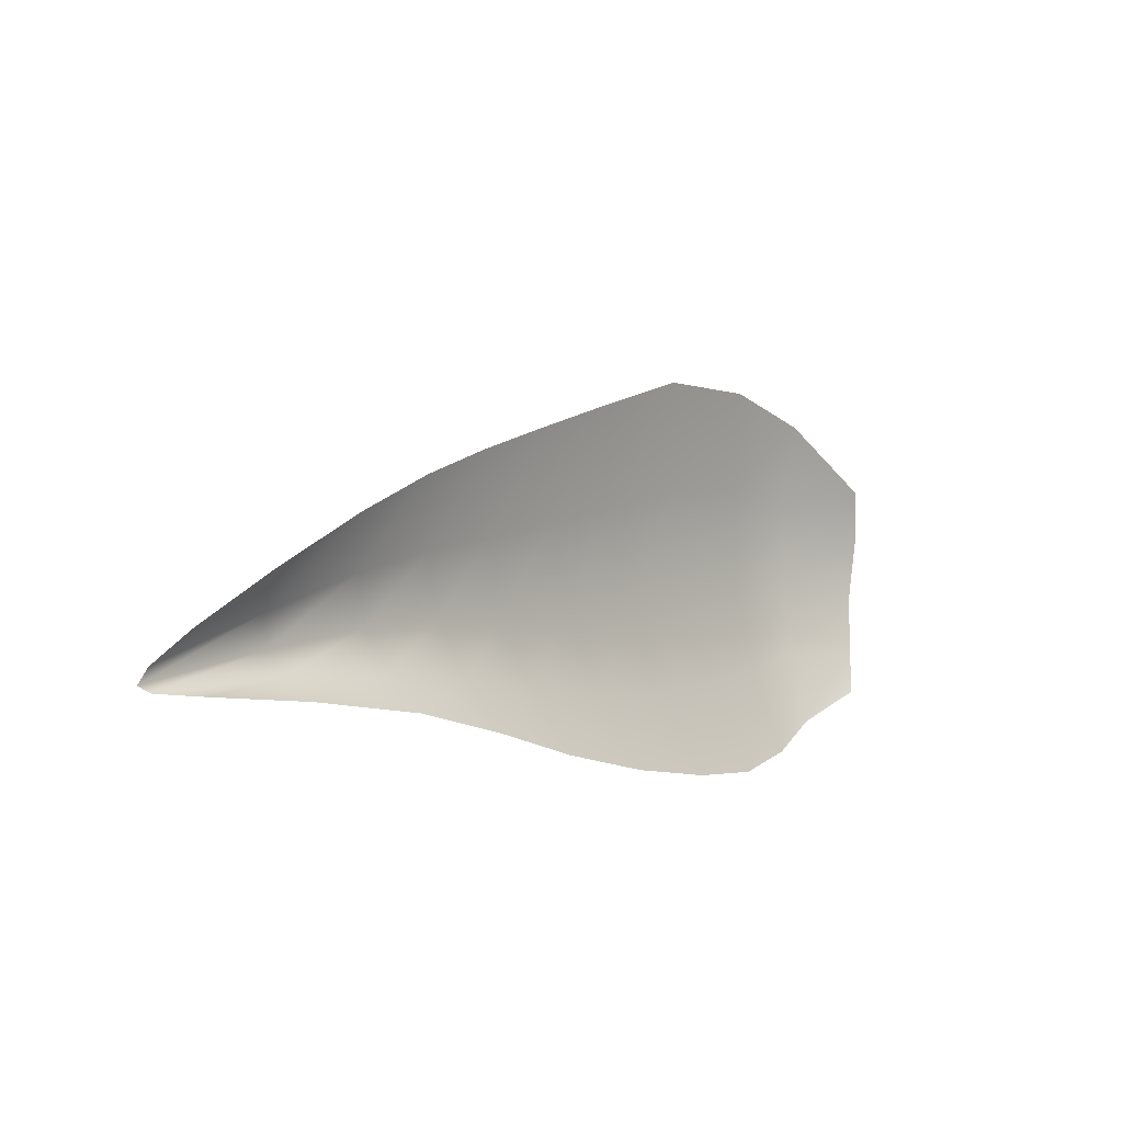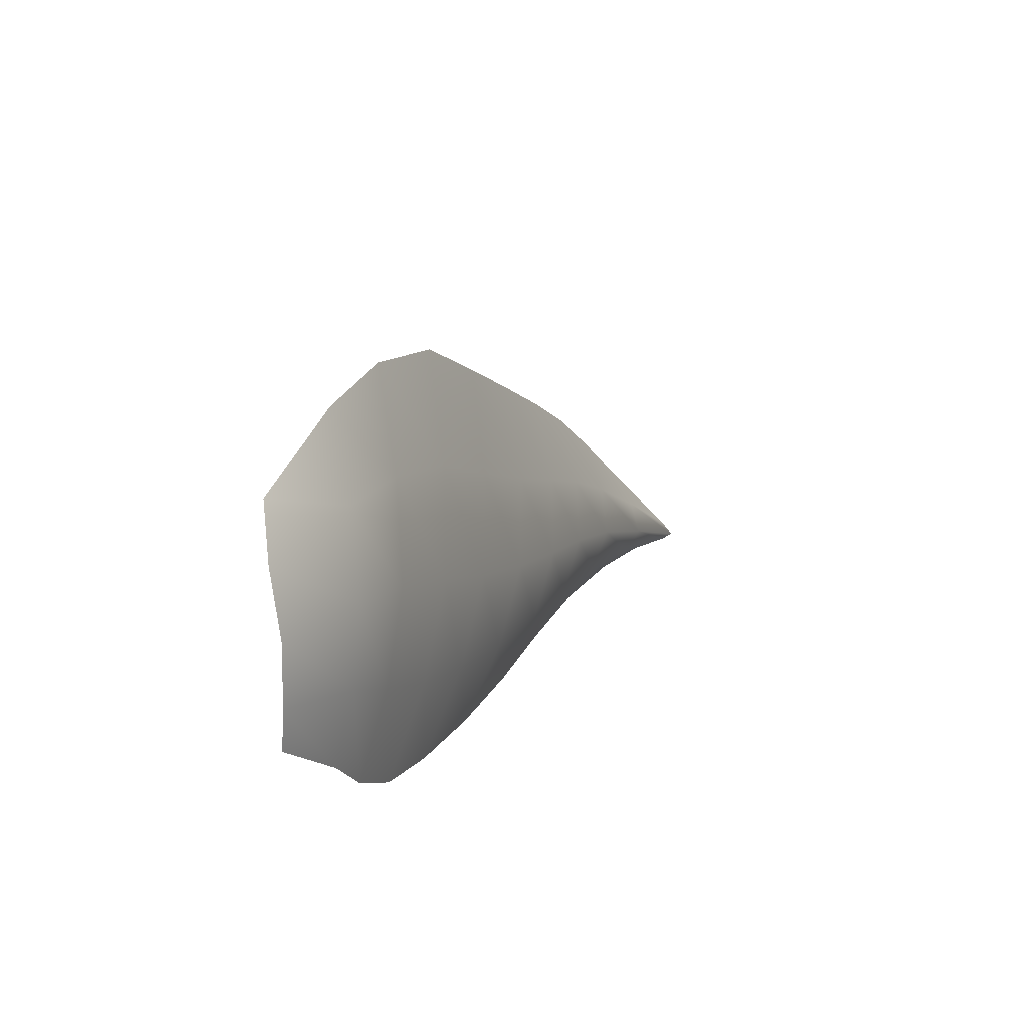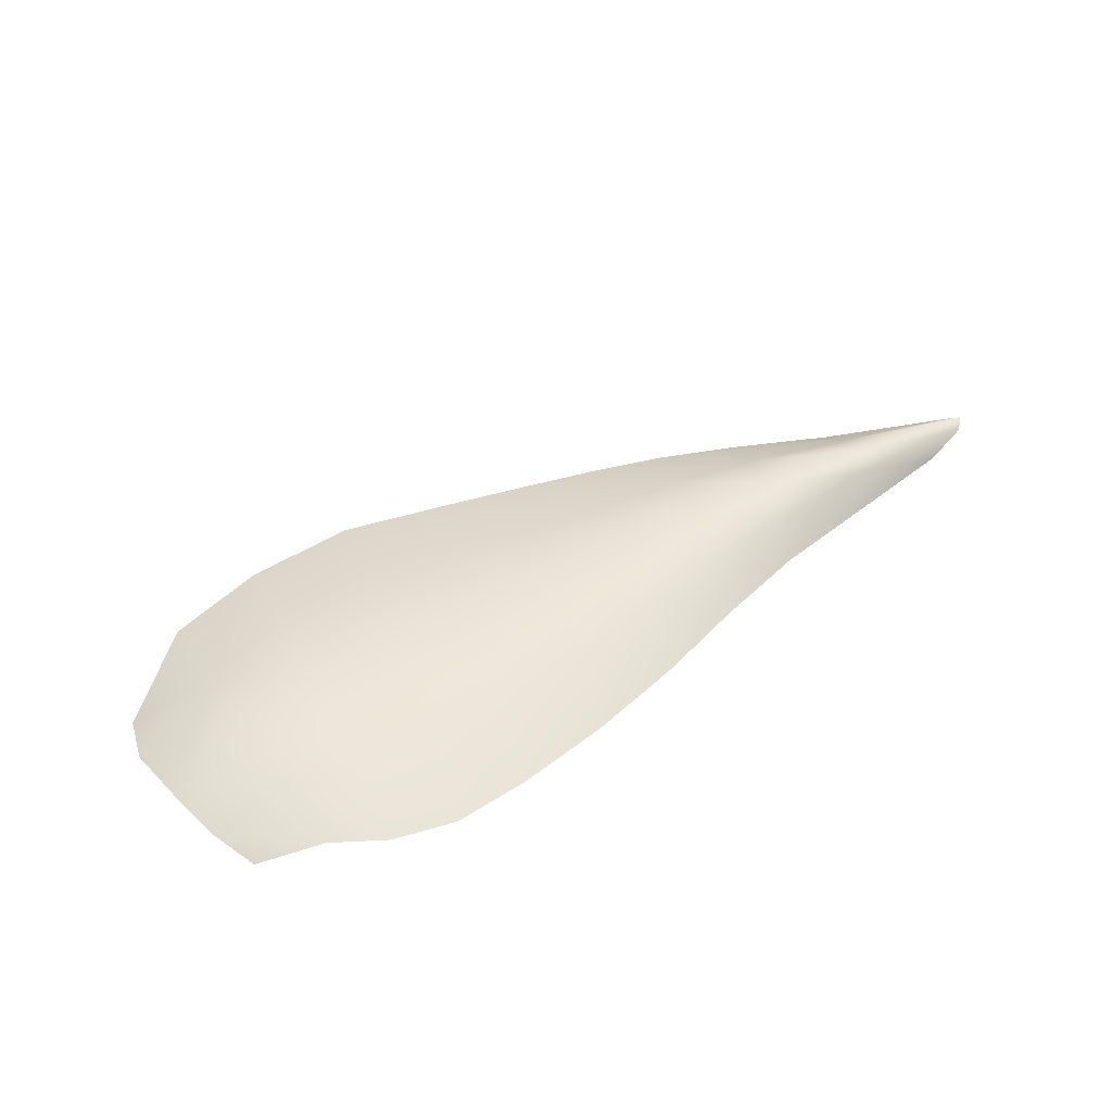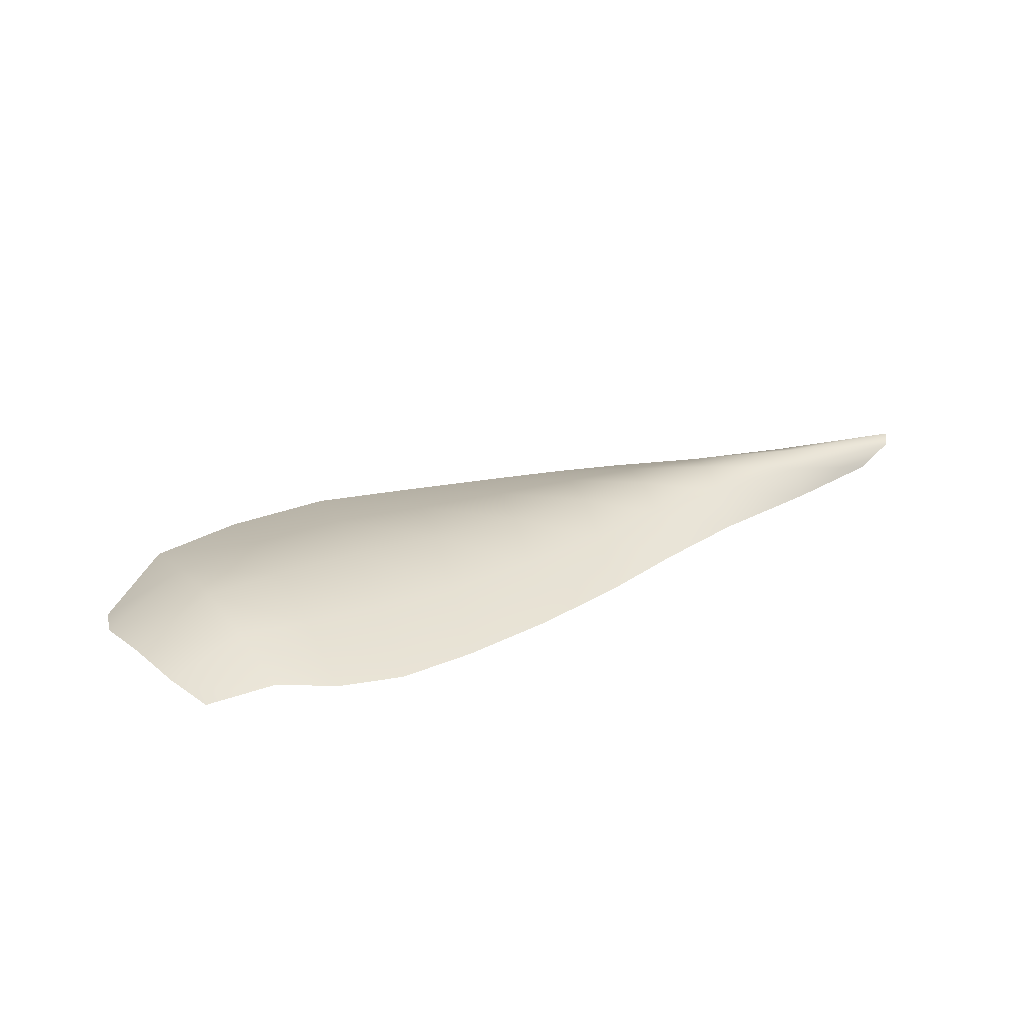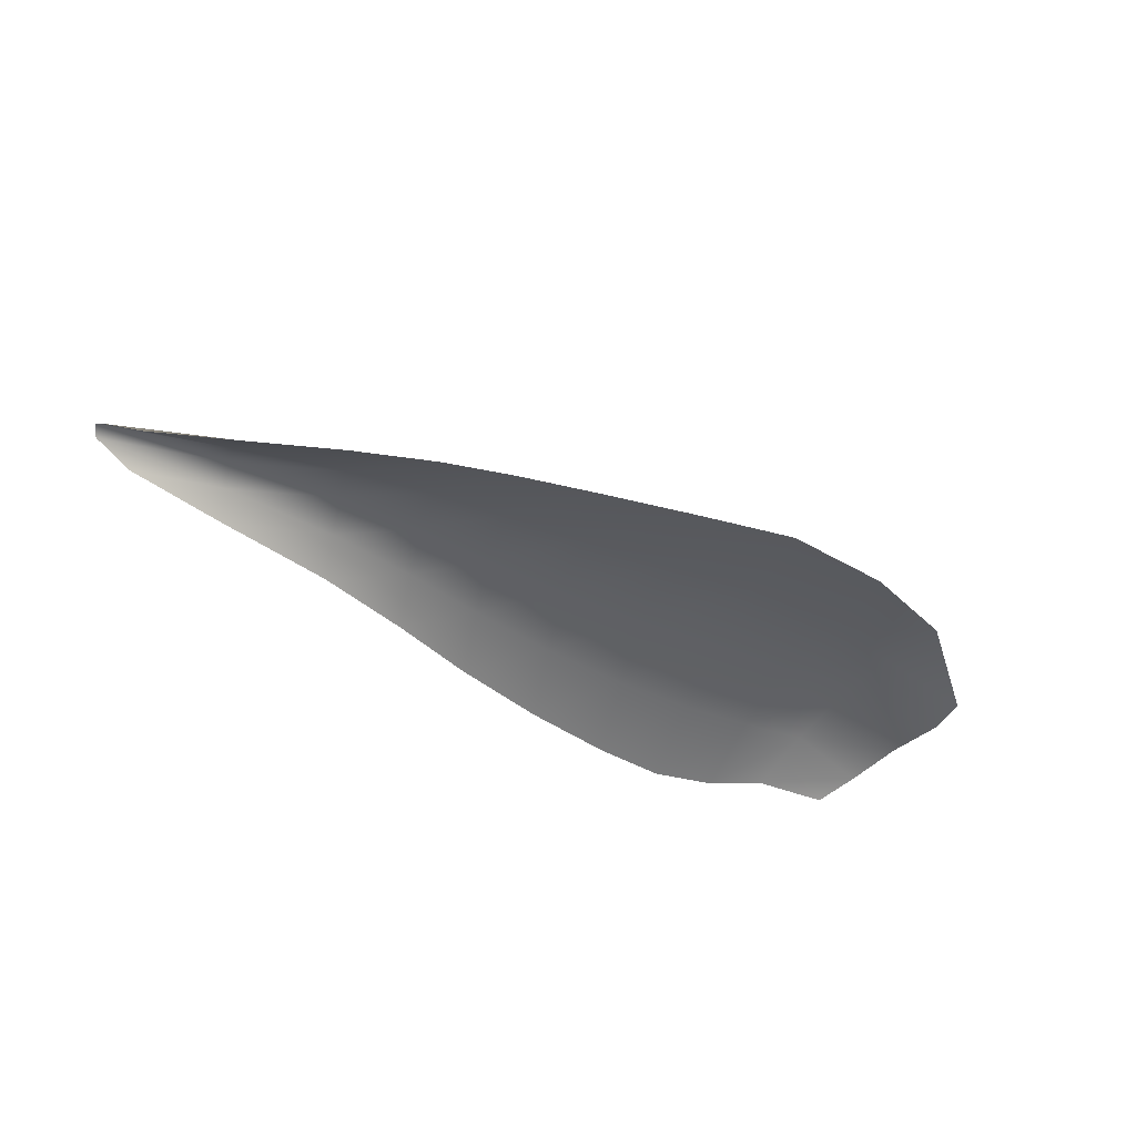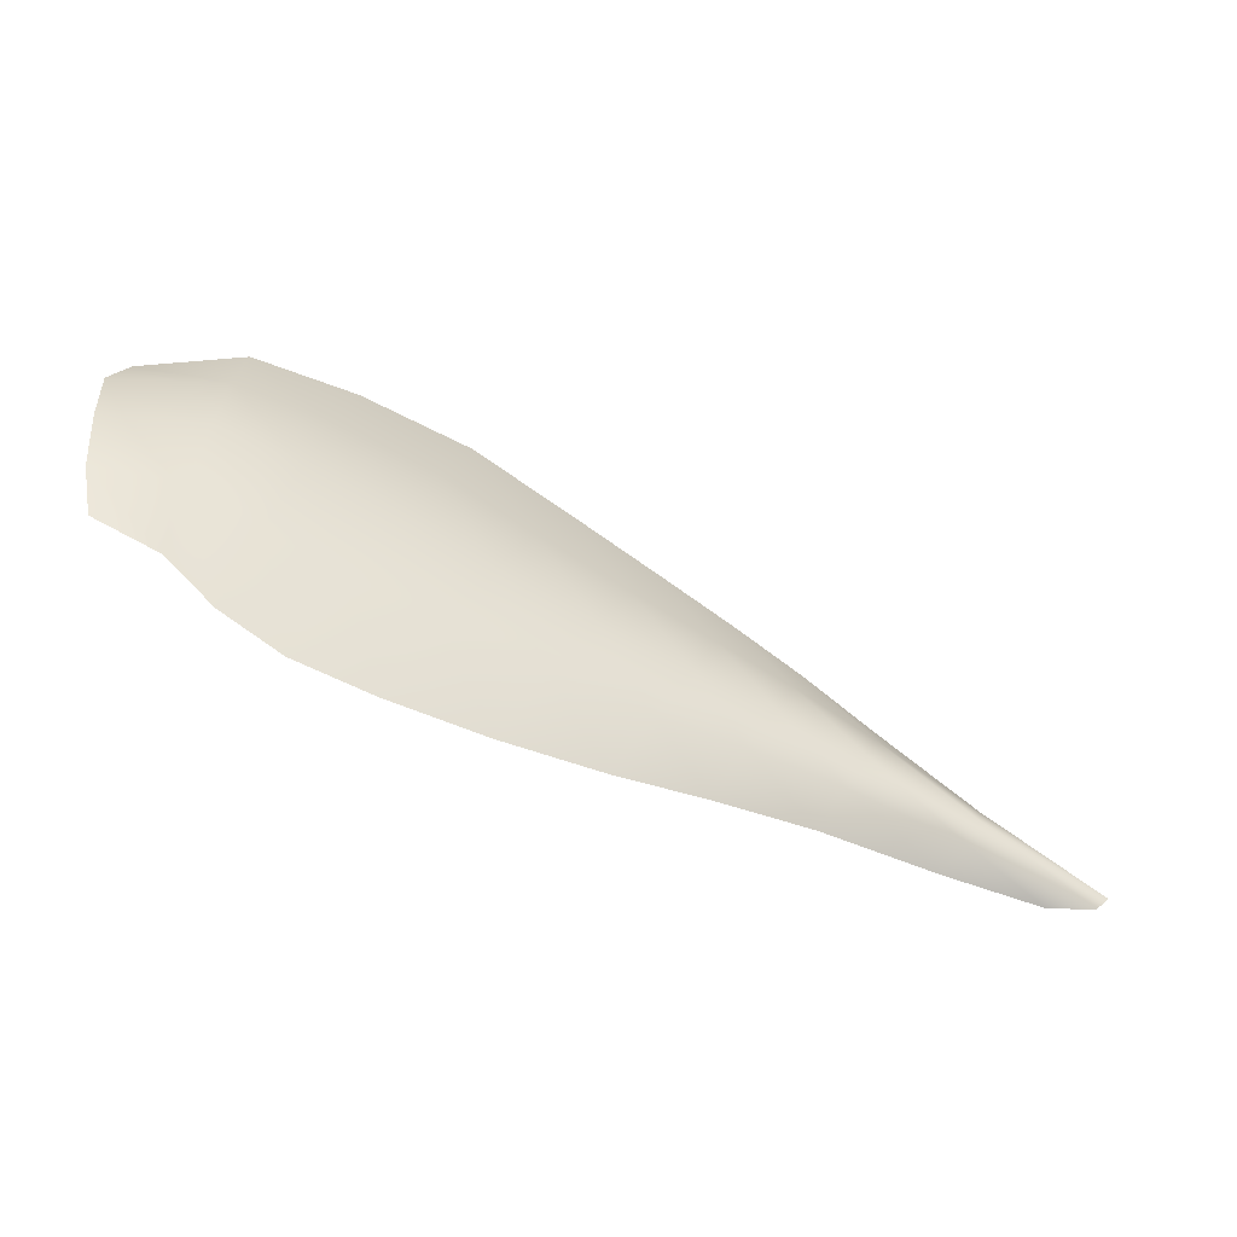
<metadata>
{"format":"obj","ext":"obj","renderer":"f3d","projection":"perspective","resolution":1024,"background":"white","views":[{"elev":-7.4,"azim":-46.4,"up":"+Z"},{"elev":14.8,"azim":114.5,"up":"+Z"},{"elev":49.3,"azim":139.7,"up":"+Y"},{"elev":30.2,"azim":142.2,"up":"+Y"},{"elev":-46.7,"azim":-38.6,"up":"+Y"},{"elev":-49.1,"azim":153.8,"up":"+Z"}]}
</metadata>
<code>
g SM_A_Pigeon00_Wing01
v -0.6074 -0.0167 -0.1003
v -0.7144 -0.01961 -0.1304
v -0.7094 -0.0285 -0.1358
v -0.02137 -0.03379 0.137
v -0.1093 -0.04168 0.1536
v -0.08697 -0.01537 0.07208
v -0.008964 -0.01216 0.06835
v 0.05703 -0.04265 0.08614
v 0.07446 -0.02941 0.04406
v 9.555e-07 -6.815e-07 8.743e-07
v 0.07535 -0.02037 -0.009628
v -0.0662 -0.0006819 -0.006955
v 0.006061 -0.004294 -0.06481
v 0.07088 -0.02388 -0.06054
v 0.01005 -0.01819 -0.1258
v 0.0598 -0.03258 -0.09727
v -0.03123 -0.02165 -0.1543
v -0.04795 -0.005356 -0.08185
v -0.1386 -0.001162 -0.01987
v -0.1094 -0.00612 -0.09795
v -0.0818 -0.02383 -0.1733
v -0.03123 -0.02165 -0.1543
v -0.1471 -0.02636 -0.1777
v -0.179 -0.008478 -0.1089
v -0.2301 -0.03003 -0.1751
v -0.1707 -0.01745 0.06275
v -0.1093 -0.04168 0.1536
v -0.2043 -0.04648 0.1481
v -0.2125 -0.003343 -0.0375
v -0.2603 -0.01163 -0.1144
v -0.3172 -0.03425 -0.1655
v -0.2489 -0.01945 0.03849
v -0.2869 -0.04831 0.1172
v -0.292 -0.005982 -0.05106
v -0.3423 -0.01514 -0.114
v -0.3968 -0.03839 -0.1515
v -0.3266 -0.02158 0.01685
v -0.3628 -0.04992 0.08749
v -0.4166 -0.0185 -0.1101
v -0.4835 -0.0427 -0.1399
v -0.3691 -0.008778 -0.05981
v -0.3986 -0.02366 -0.001043
v -0.4298 -0.05129 0.06045
v -0.4974 -0.02194 -0.11
v -0.5876 -0.04626 -0.1365
v -0.438 -0.01137 -0.066
v -0.4622 -0.02548 -0.01735
v -0.4881 -0.05234 0.03402
v -0.5985 -0.02553 -0.1198
v -0.6746 -0.04275 -0.137
v -0.7094 -0.0285 -0.1358
v -0.6074 -0.0167 -0.1003
v -0.5129 -0.01393 -0.07737
v -0.5312 -0.02717 -0.0402
v -0.5512 -0.05315 -0.000297
v -0.6176 -0.02872 -0.07592
v -0.7144 -0.01961 -0.1304
v -0.6268 -0.05276 -0.04749
v -0.7128 -0.02959 -0.1184
v -0.6893 -0.0458 -0.09233
g SM_A_Pigeon00_Wing01_0
f 3 2 1
f 6 5 4
f 7 6 4
f 7 4 8
f 9 7 8
f 10 7 9
f 11 10 9
f 12 6 7
f 10 12 7
f 13 10 11
f 14 13 11
f 15 13 14
f 16 15 14
f 15 17 13
f 17 18 13
f 13 18 10
f 18 12 10
f 12 19 6
f 18 20 12
f 20 19 12
f 21 20 18
f 22 21 18
f 21 23 20
f 23 24 20
f 20 24 19
f 23 25 24
f 19 26 6
f 6 26 27
f 26 28 27
f 24 29 19
f 19 29 26
f 25 30 24
f 24 30 29
f 25 31 30
f 26 32 28
f 29 32 26
f 32 33 28
f 30 34 29
f 29 34 32
f 31 35 30
f 30 35 34
f 31 36 35
f 32 37 33
f 34 37 32
f 37 38 33
f 36 39 35
f 36 40 39
f 35 41 34
f 34 41 37
f 35 39 41
f 37 42 38
f 41 42 37
f 42 43 38
f 40 44 39
f 40 45 44
f 39 46 41
f 41 46 42
f 39 44 46
f 42 47 43
f 46 47 42
f 47 48 43
f 45 49 44
f 45 50 49
f 50 51 49
f 49 51 52
f 44 53 46
f 44 49 53
f 46 53 47
f 49 52 53
f 47 54 48
f 53 54 47
f 53 52 54
f 54 55 48
f 52 56 54
f 54 56 55
f 52 57 56
f 56 58 55
f 57 59 56
f 56 59 58
f 59 60 58

</code>
